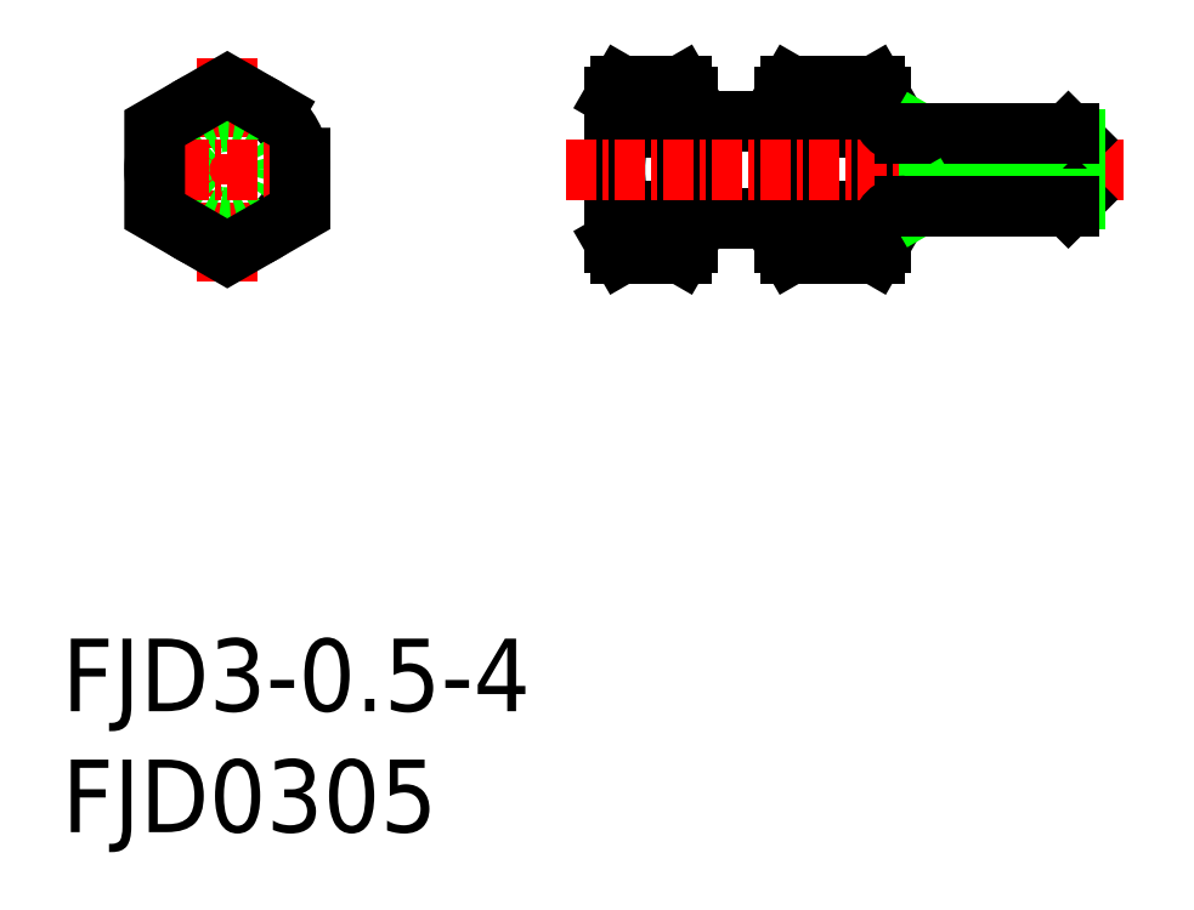
<metadata>
{"format":"dxf","ext":"dxf","renderer":"ezdxf+matplotlib","layout":"modelspace","background":"white","min_lineweight":24,"dpi":150}
</metadata>
<code>
0
SECTION
2
ENTITIES
0
TEXT
8
0
10
127.6
20
81.55
30
0
40
3
1
FJD0305
11
127.6
21
83.05
31
0
73
     2
0
TEXT
8
0
10
127.6
20
86.55
30
0
40
3
1
FJD3-0.5-4
11
127.6
21
88.05
31
0
73
     2
0
ARC
8
0
10
157.9
20
112
30
0
40
3.5
50
337.4
51
358.7
0
LINE
8
0
10
161.2
20
112.4
30
0
11
161.4
21
111.9
31
0
0
ARC
8
0
10
160.9
20
112
30
0
40
3.5
50
181.3
51
202.6
0
LINE
8
0
10
157.7
20
112.4
30
0
11
157.4
21
111.9
31
0
0
LINE
8
0
10
161.2
20
110.7
30
0
11
157.7
21
110.7
31
0
0
LINE
8
0
10
161.2
20
112.4
30
0
11
157.7
21
112.4
31
0
0
ARC
8
0
10
149.9
20
112
30
0
40
3.5
50
337.4
51
358.7
0
LINE
8
0
10
153.2
20
112.4
30
0
11
153.4
21
111.9
31
0
0
ARC
8
0
10
153.9
20
112
30
0
40
3.5
50
181.3
51
202.6
0
LINE
8
0
10
150.7
20
112.4
30
0
11
150.4
21
111.9
31
0
0
LINE
8
0
10
153.2
20
110.7
30
0
11
150.7
21
110.7
31
0
0
LINE
8
0
10
153.2
20
112.4
30
0
11
150.7
21
112.4
31
0
0
LINE
8
0
10
157.4
20
110.9
30
0
11
153.4
21
110.9
31
0
0
ARC
8
0
10
157.9
20
105.9
30
0
40
3.5
50
1.263
51
22.6
0
LINE
8
0
10
161.2
20
105.5
30
0
11
161.4
21
105.9
31
0
0
ARC
8
0
10
160.9
20
105.9
30
0
40
3.5
50
157.4
51
178.7
0
LINE
8
0
10
157.7
20
105.5
30
0
11
157.4
21
105.9
31
0
0
LINE
8
0
10
161.2
20
107.2
30
0
11
157.7
21
107.2
31
0
0
LINE
8
0
10
161.2
20
105.5
30
0
11
157.7
21
105.5
31
0
0
ARC
8
0
10
149.9
20
105.9
30
0
40
3.5
50
1.263
51
22.6
0
LINE
8
0
10
153.2
20
105.5
30
0
11
153.4
21
105.9
31
0
0
ARC
8
0
10
153.9
20
105.9
30
0
40
3.5
50
157.4
51
178.7
0
LINE
8
0
10
150.7
20
105.5
30
0
11
150.4
21
105.9
31
0
0
LINE
8
0
10
153.2
20
107.2
30
0
11
150.7
21
107.2
31
0
0
LINE
8
0
10
153.2
20
105.5
30
0
11
150.7
21
105.5
31
0
0
LINE
8
0
10
157.4
20
106.9
30
0
11
153.4
21
106.9
31
0
0
LINE
8
0
10
153.4
20
105.9
30
0
11
153.4
21
111.9
31
0
0
LINE
8
0
10
150.4
20
105.9
30
0
11
150.4
21
111.9
31
0
0
ARC
8
0
10
147.7
20
108.9
30
0
40
5.732
50
342.4
51
17.59
0
ARC
8
0
10
156.2
20
108.9
30
0
40
5.732
50
162.4
51
197.6
0
LINE
8
0
10
161.4
20
105.9
30
0
11
161.4
21
111.9
31
0
0
LINE
8
0
10
157.4
20
105.9
30
0
11
157.4
21
111.9
31
0
0
ARC
8
0
10
163.2
20
108.9
30
0
40
5.732
50
162.4
51
197.6
0
ARC
8
0
10
155.7
20
108.9
30
0
40
5.732
50
342.4
51
17.59
0
CIRCLE
8
0
10
134.4
20
108.9
30
0
40
3
0
LINE
8
CENTER
10
134.4
20
113.6
30
0
11
134.4
21
104.3
31
0
0
CIRCLE
8
0
10
134.4
20
108.9
30
0
40
2
0
LINE
8
CENTER
10
130.4
20
108.9
30
0
11
138.4
21
108.9
31
0
0
LINE
8
CENTER
10
148.4
20
108.9
30
0
11
171.4
21
108.9
31
0
0
POLYLINE
8
0
66
     1
10
0
20
0
30
0
70
     1
0
VERTEX
8
0
10
137.4
20
110.7
30
0
0
VERTEX
8
0
10
134.4
20
112.4
30
0
0
VERTEX
8
0
10
131.4
20
110.7
30
0
0
VERTEX
8
0
10
131.4
20
107.2
30
0
0
VERTEX
8
0
10
134.4
20
105.5
30
0
0
VERTEX
8
0
10
137.4
20
107.2
30
0
0
SEQEND
8
0
0
LINE
8
0
10
163.4
20
110.2
30
0
11
163
21
110.4
31
0
0
LINE
8
0
10
169.2
20
110.4
30
0
11
169.4
21
110.2
31
0
0
LINE
8
0
10
169.4
20
107.7
30
0
11
169.4
21
110.2
31
0
0
LINE
8
0
10
169.2
20
107.4
30
0
11
169.2
21
110.4
31
0
0
LINE
8
0
10
163.4
20
107.4
30
0
11
163.4
21
110.4
31
0
0
LINE
8
0
10
169.4
20
110.2
30
0
11
163.4
21
110.2
31
0
0
LINE
8
0
10
162.4
20
110.4
30
0
11
169.2
21
110.4
31
0
0
LINE
8
0
10
163.4
20
107.7
30
0
11
163
21
107.4
31
0
0
LINE
8
0
10
169.2
20
107.4
30
0
11
169.4
21
107.7
31
0
0
LINE
8
0
10
169.4
20
107.7
30
0
11
163.4
21
107.7
31
0
0
ARC
8
0
10
162.4
20
111.4
30
0
40
1
50
180
51
270
0
ARC
8
0
10
162.4
20
106.4
30
0
40
1
50
90
51
180
0
LINE
8
0
10
162.4
20
107.4
30
0
11
169.2
21
107.4
31
0
0
ENDSEC
0
EOF

</code>
